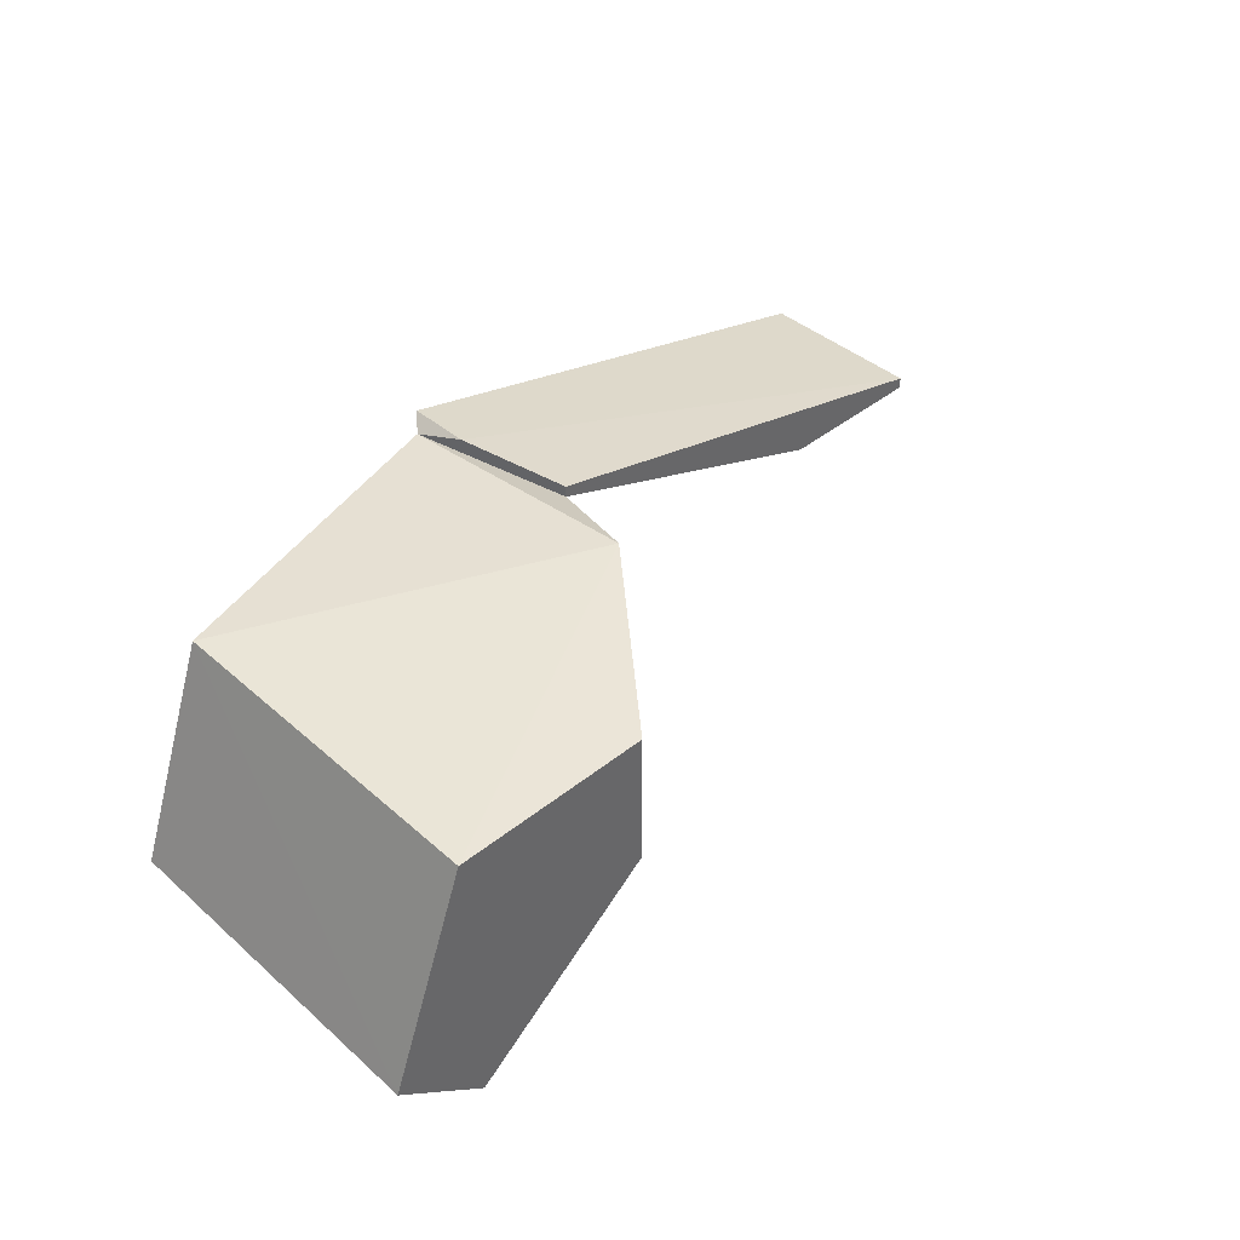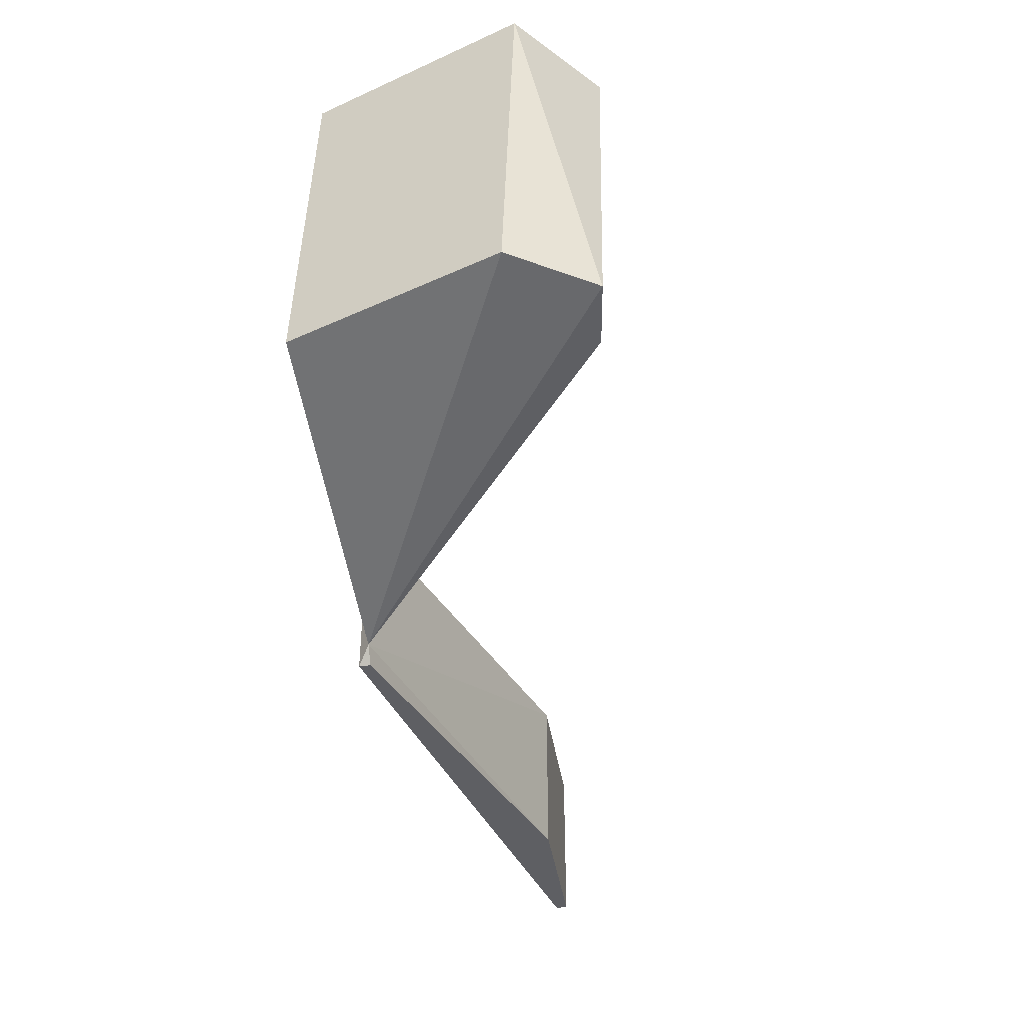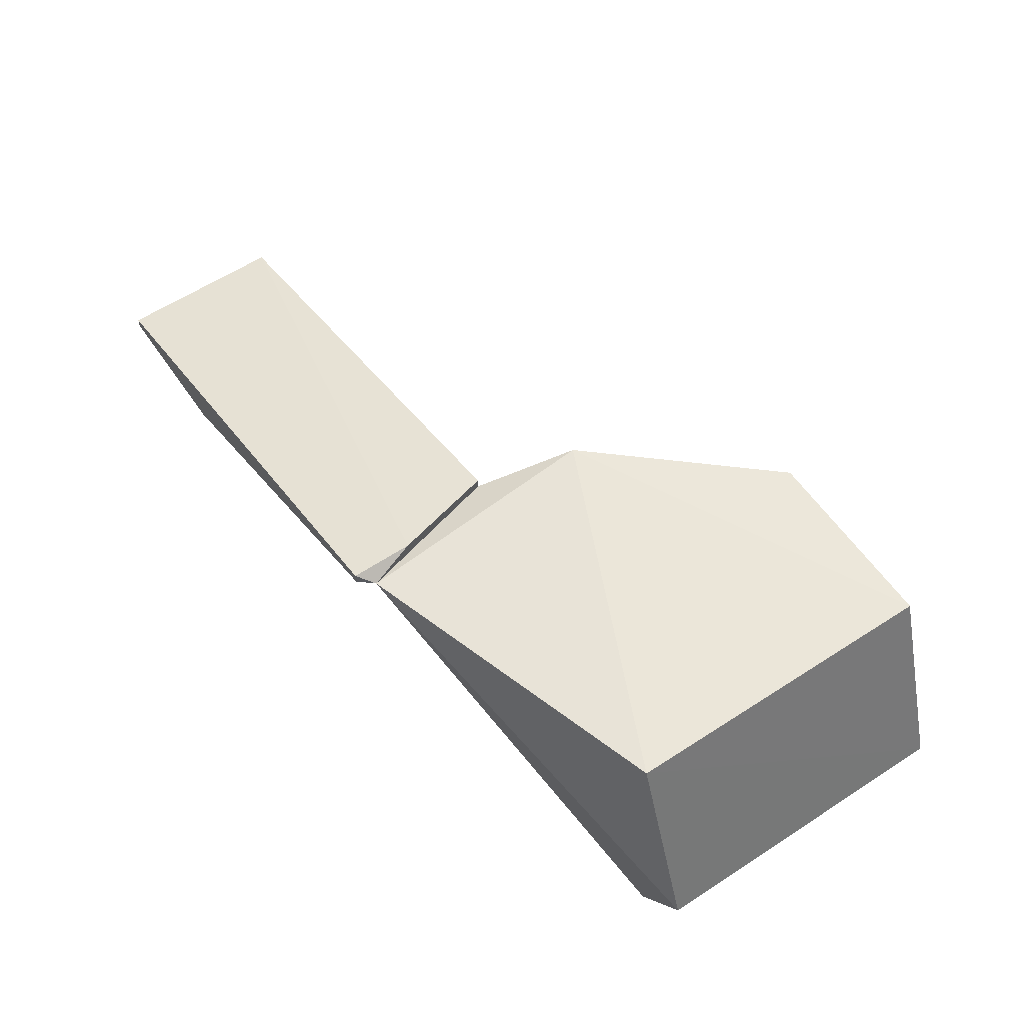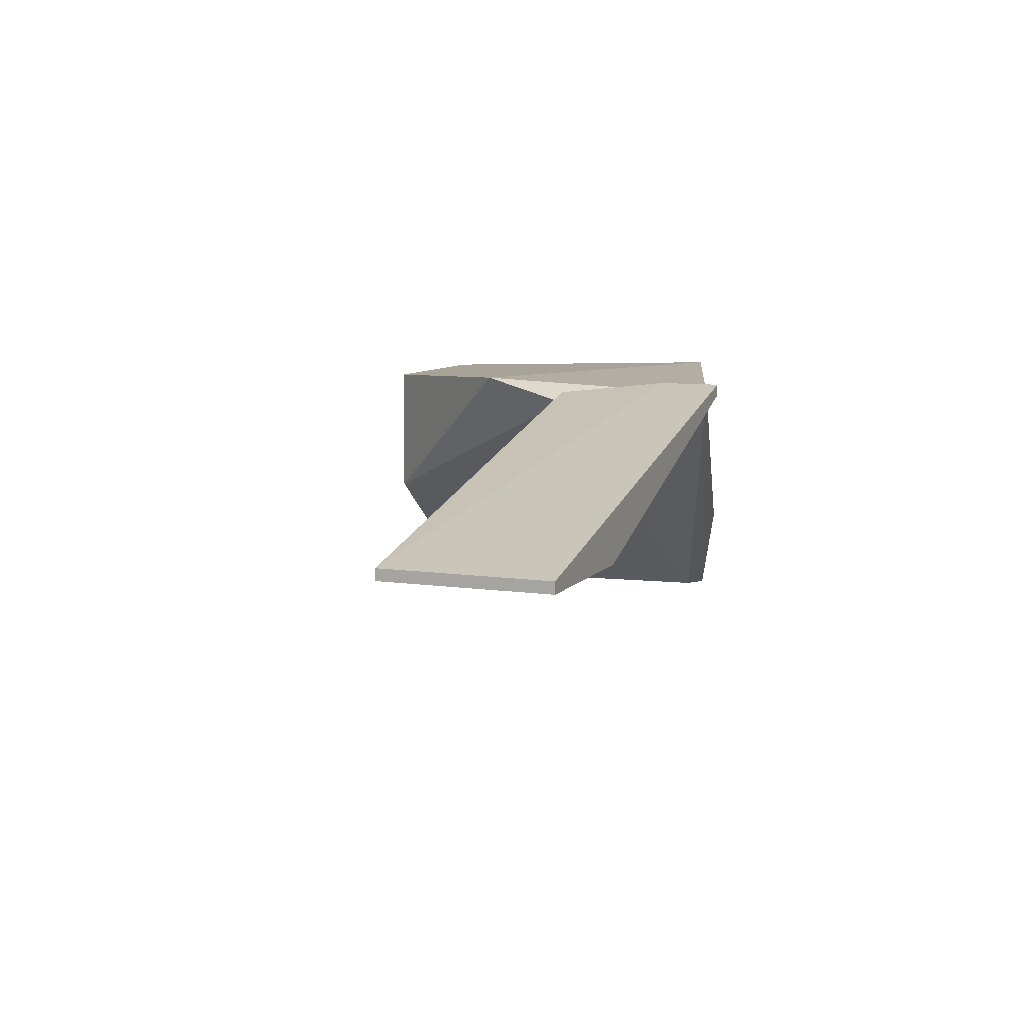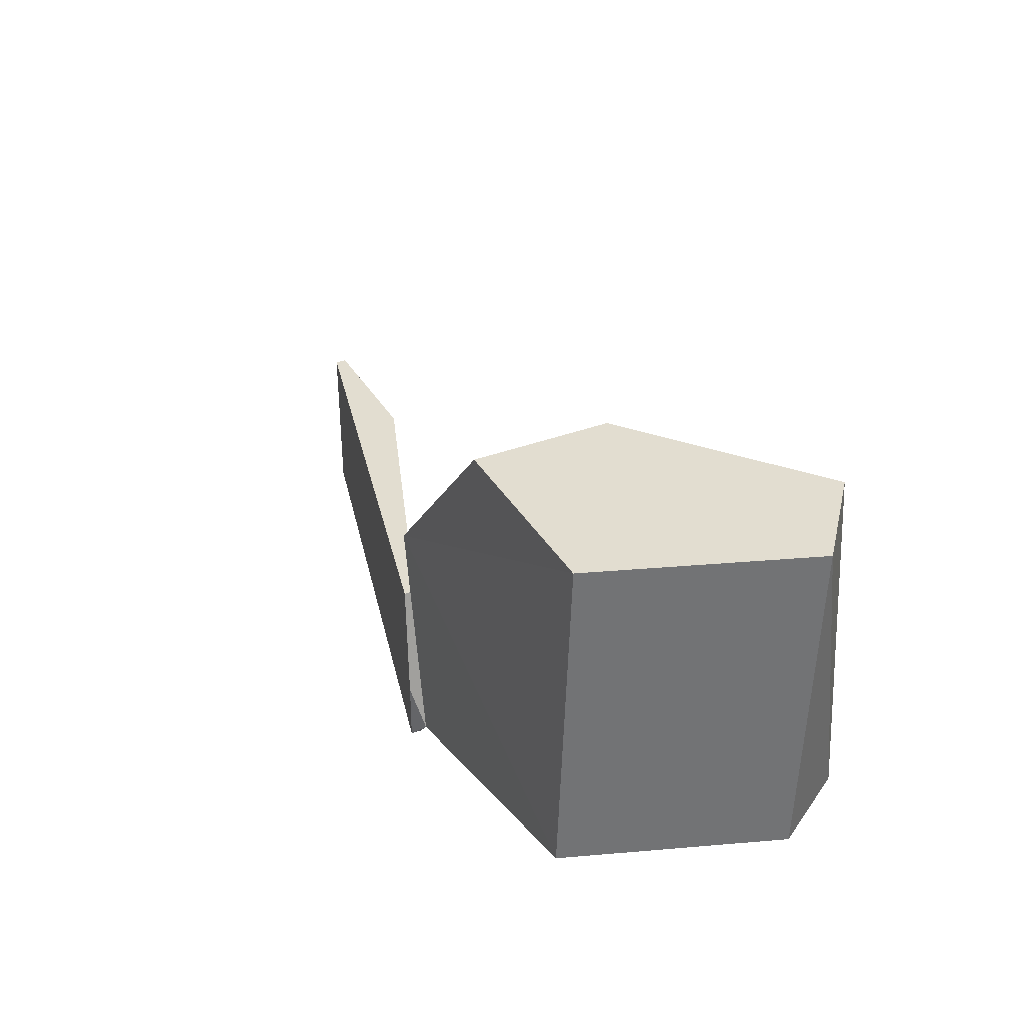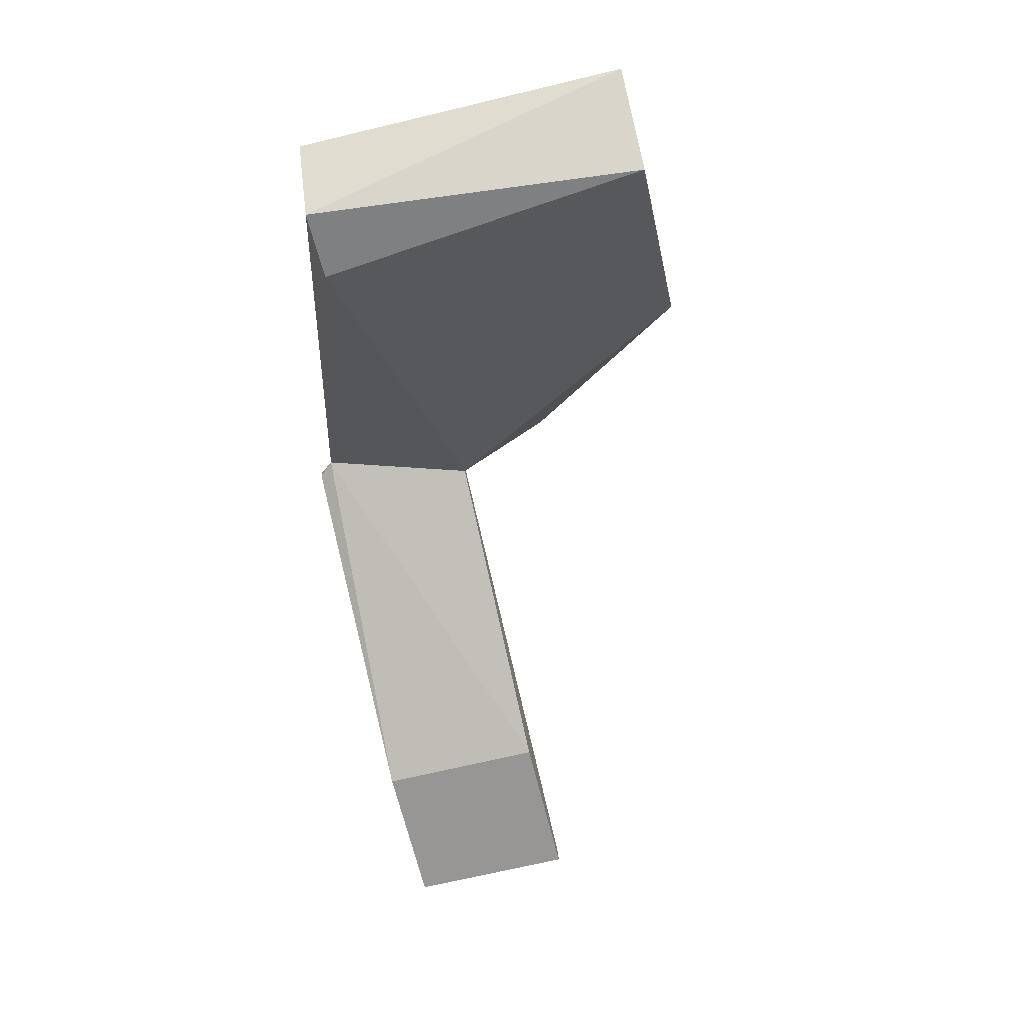
<metadata>
{"format":"obj","ext":"obj","renderer":"f3d","projection":"perspective","resolution":1024,"background":"white","views":[{"elev":41.6,"azim":-44.2,"up":"+Y"},{"elev":-40.9,"azim":-81.2,"up":"+Z"},{"elev":58.9,"azim":-124.3,"up":"+Y"},{"elev":8.6,"azim":111.7,"up":"+Y"},{"elev":35.3,"azim":-116.6,"up":"+Z"},{"elev":-67.9,"azim":-76.3,"up":"+Y"}]}
</metadata>
<code>
v 0.11 0.01146 -0.0365
v 0.09 0.009957 -0.0365
v 0.044 0.0267 -0.0365
v 0.09 0.009957 -0.0145
v 0.11 0.01146 -0.0145
v 0.04799 0.02525 -0.0145
v 0.044 0.0282 -0.02834
v 0.04224 0.0267 -0.03447
v 0.11 0.009957 -0.0365
v 0.11 0.009957 -0.0145
v 0.04799 0.02675 -0.0145
v 0.044 0.0282 -0.0365
f 1 2 3
f 4 5 6
f 7 5 1
f 8 6 7
f 8 2 4
f 8 4 6
f 8 3 2
f 9 4 2
f 9 1 5
f 9 2 1
f 10 5 4
f 10 4 9
f 10 9 5
f 11 6 5
f 11 5 7
f 11 7 6
f 12 3 8
f 12 8 7
f 12 1 3
f 12 7 1
v 0 0.0282 -0.0215
v 0.044 0.0282 -0.0015
v 0.04224 0.0267 -0.03447
v 0 0.0267 0.0215
v 0.001372 -0.009905 0.0215
v 0.025 0.0267 0.0215
v -0.00999 -0.000454 0.0215
v -0.003107 -0.009505 -0.0215
v 0.025 0.008699 0.0215
v -0.009944 0.001055 -0.0215
v 0.04799 0.02525 -0.0145
v 0.005573 -0.008303 -0.0215
f 13 14 15
f 16 17 18
f 16 18 14
f 16 14 13
f 19 20 17
f 19 17 16
f 19 16 13
f 21 14 18
f 21 18 17
f 22 20 19
f 22 19 13
f 22 13 15
f 22 15 20
f 23 15 14
f 23 14 21
f 23 21 17
f 24 20 15
f 24 15 23
f 24 17 20
f 24 23 17

</code>
